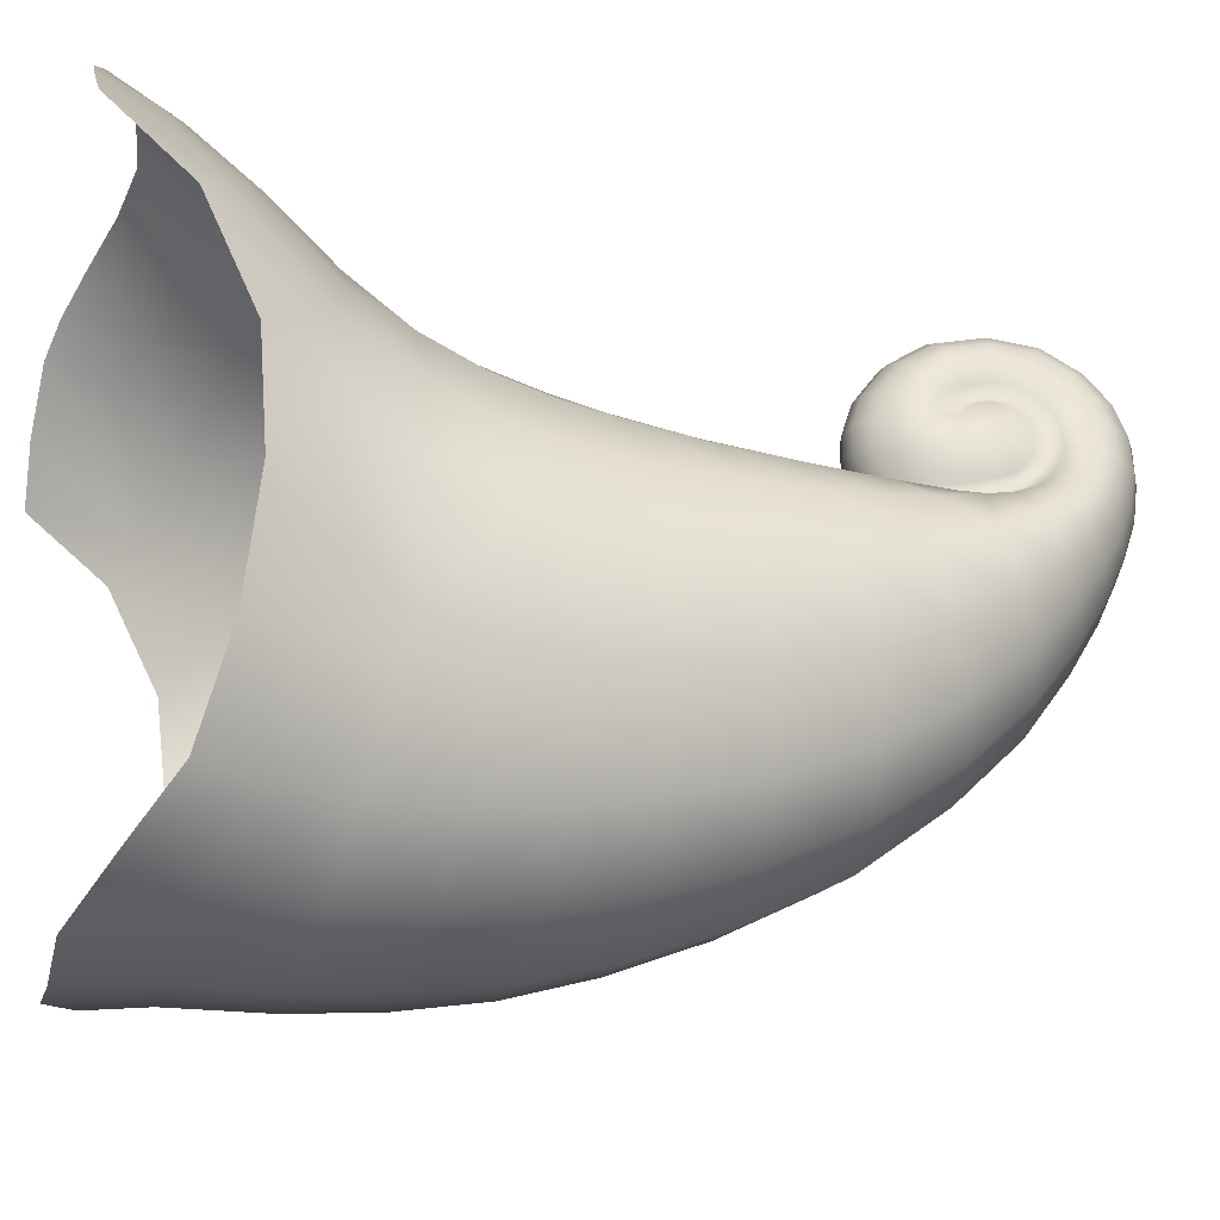
<metadata>
{"format":"obj","ext":"obj","renderer":"f3d","projection":"perspective","resolution":1024,"background":"white","views":[{"elev":-28.9,"azim":76.0,"up":"+Z"}]}
</metadata>
<code>
o <SMD_root>
v -12.67 -5.575 14.54
v -3.248 -3.374 19.76
v 1e-06 -2.949 19.97
v -6.172 -4.205 19.1
v -3.574 -0.658 17.17
v 1e-06 -0.3383 17.44
v -6.739 -1.308 16.5
v -8.447 -4.999 17.98
v -3.777 1.962 14.86
v 1e-06 2.163 15.27
v -7.153 1.526 13.88
v -9.085 -1.98 15.57
v -10.03 -5.44 16.82
v -10.96 -3.214 14.79
v -9.725 0.9153 12.62
v -13.05 -0.5826 10.3
v -11.48 0.1812 11.48
v -14.68 -5.437 12.22
v -12.88 2.251 5.23
v -14.5 -1.737 9.015
v -11.59 3.586 6.508
v -9.87 4.115 8.818
v -11.31 6.749 0.4435
v -9.658 7.195 5.644
v -12.39 3.846 -0.2503
v -14.22 0.6785 3.986
v -10.53 10.07 -0.3489
v -9.225 10.17 4.371
v -10.47 6.588 -5.825
v -6.988 7.202 9.343
v -6.661 10.14 8.154
v -6.262 13.01 7.577
v -8.67 13.05 4.177
v -9.761 13.06 -0.1413
v -3.275 12.97 9.832
v -3.484 10.12 10.56
v -5.841 15.68 7.381
v -8.091 15.85 4.238
v -9.106 16.07 0.2301
v -8.671 16.37 -4.383
v -9.356 13.03 -5.11
v -8.261 19.8 0.751
v -7.876 20.27 -3.302
v -7.455 19.47 4.516
v -7.337 23.55 1.811
v -7.03 24.31 -1.756
v -5.437 25.03 -4.866
v -6.165 20.8 -7
v -6.186 27.97 0.2256
v -4.628 28.86 -2.103
v -6.668 22.88 5.041
v -6.487 26.85 3.122
v -5.346 31.12 2.636
v -3.952 32 0.8122
v -2.617 29.49 -3.666
v -2.198 32.6 -0.4384
v -3.457 34.06 3.352
v -1.897 34.71 2.428
v -5.588 30.06 4.961
v -4.712 33.18 4.692
v -3.101 35.5 5.412
v -1.7 36.11 4.789
v 1e-06 36.36 4.558
v 1e-06 34.99 2.123
v -1.557 37.03 6.767
v 1e-06 37.28 6.608
v -4.207 34.57 6.427
v -2.804 36.47 7.157
v -2.568 37.07 8.818
v -1.405 37.67 8.619
v 1e-06 37.92 8.535
v -1.258 37.98 10.45
v -2.362 37.44 10.49
v -3.23 36.42 10.59
v -3.521 36.1 9.182
v -3.854 35.5 7.819
v -3.889 34.94 9.558
v -3.569 35.24 10.66
v -3.295 35.3 11.81
v -2.938 36.46 12.05
v -2.138 37.41 12.19
v -2.701 36.04 13.41
v -3.057 35.03 12.94
v -2.795 34 12.37
v -2.978 34.21 11.5
v -3.169 34.19 10.69
v -2.508 33.46 12.08
v -2.603 33.64 11.37
v -2.705 33.64 10.68
v -2.626 33.48 13.11
v -2.811 34.35 13.99
v -2.483 32.64 13.65
v -2.597 33.22 14.74
v -2.392 33.02 12.65
v -2.838 32.86 11.82
v -2.896 32.99 11.28
v -3.199 31.03 10.73
v -2.778 32.51 12.3
v -2.314 32.32 13.05
v -2.749 31.99 12.57
v -2.163 31.43 13.14
v -2.384 31.47 13.75
v -2.712 31.34 12.63
v -2.1 30.54 12.87
v -2.303 30.33 13.45
v -2.4 30 14.55
v -2.488 31.61 14.92
v -2.427 29.61 12.86
v -2.349 28.89 13.64
v -2.089 28.39 14.21
v -2.147 29.78 15.27
v -2.245 31.69 15.74
v -1.596 29.59 15.85
v -1.547 27.97 14.67
v -2.093 27.57 12.83
v -1.537 26.96 13.13
v -0.8195 27.68 14.99
v -0.8109 26.55 13.34
v -0.8477 29.46 16.26
v -1.692 31.76 16.41
v 1e-06 27.57 15.11
v 1e-06 26.4 13.43
v 1e-06 25.93 11.91
v -0.813 26.1 11.84
v 1e-06 25.94 10.67
v -1.561 26.57 11.7
v -0.835 26.12 10.59
v 1e-06 26.19 9.792
v -0.8617 26.43 9.627
v -1.608 26.65 10.43
v -2.18 27.33 11.51
v -2.188 27.48 10.25
v -1.57 27.09 9.188
v -2.602 28.21 11.35
v -2.389 28.31 12.48
v -2.543 29.23 12.12
v -2.743 29.23 11.44
v -2.677 28.39 10.22
v -2.193 29.98 12.45
v -2.333 29.62 11.94
v -2.709 30.67 12.41
v -2.7 30.3 12.11
v -2.775 30.05 11.56
v -2.999 29.48 10.34
v -3.055 32.03 9.193
v -3.044 32.55 9.715
v -3.019 31.35 8.926
v -2.816 30.19 8.664
v -3.038 32.89 10.24
v -2.961 32.99 10.74
v -2.809 32.38 8.723
v -2.81 33.07 9.348
v -2.731 33.5 10.04
v -3.358 33.91 9.868
v -3.55 33.42 9.084
v -4.229 34.36 8.517
v -3.753 32.71 8.31
v -4.583 33.47 7.518
v -2.732 31.5 8.264
v -3.954 31.64 7.749
v -5.002 32.17 6.357
v -4.078 30.41 7.412
v -2.534 30.68 7.966
v -2.257 29.62 7.848
v -5.063 27.91 6.413
v -3.931 29.25 7.465
v -5.765 25.84 5.676
v -3.71 26.56 7.738
v -3.287 27.78 7.956
v -2.335 27.14 8.333
v -1.99 28.56 7.966
v -4.107 25.05 7.567
v -2.018 25.98 8.653
v -1.523 27.65 8.315
v -0.9649 26.86 8.909
v -2.507 29.08 8.566
v -2.134 28.01 8.789
v 1e-06 26.57 9.119
v 1e-06 25.67 9.096
v -2.228 24.55 8.645
v 1e-06 24.38 9.079
v -2.44 22.3 8.725
v -4.707 22.5 7.367
v -2.787 19.15 8.999
v 1e-06 22.2 9.225
v -5.314 19.21 7.228
v -3.054 15.57 9.402
v 1e-06 19.07 9.635
v 1e-06 15.52 10.13
v 1e-06 12.95 10.6
v 1e-06 10.12 11.43
v -3.659 7.241 11.67
v 1e-06 7.268 12.49
v -7.194 4.348 11.38
v -3.781 4.558 13.07
v 1e-06 4.657 13.69
v 1e-06 29.42 16.42
v 1e-06 31.85 17.05
v -0.9044 31.82 16.87
v -1.799 33.99 16.18
v -0.967 34.25 16.63
v 1e-06 34.35 16.8
v -1.013 36.16 15.55
v -1.883 35.73 15.18
v -2.36 33.63 15.52
v -2.511 35.09 14.66
v -1.981 36.9 13.8
v -1.152 37.98 12.28
v -1.066 37.41 14.03
v 1e-06 38.21 10.44
v 1e-06 38.2 12.32
v 1e-06 37.58 14.1
v 1e-06 36.32 15.69
v 1e-06 32.84 -0.9897
v 1e-06 29.73 -4.243
v -3.134 25.51 -6.804
v 1e-06 25.72 -7.51
v -3.426 21.17 -9.201
v 1e-06 21.32 -9.989
v -6.817 16.68 -8.498
v -3.705 16.9 -11.01
v -7.291 13 -9.535
v -3.962 13.01 -12.22
v 1e-06 16.99 -11.87
v -9.929 9.714 -5.572
v -7.716 9.307 -10.15
v -8.119 5.771 -10.42
v -4.187 9.076 -12.95
v 1e-06 13.03 -13.13
v -4.428 5.11 -13.31
v 1e-06 9.005 -13.9
v -8.527 2.582 -10.39
v -10.99 3.753 -6.006
v -11.94 0.8073 -6.127
v -13.51 1.197 -0.9002
v -9.68 -0.2265 -10.33
v -7.458 -1.983 -12.69
v -4.731 0.5887 -13.36
v -3.156 -3.575 -14.25
v 1e-06 0.5426 -14.45
v 1e-06 4.862 -14.29
v 1e-06 -3.562 -14.88
v 12.67 -5.575 14.54
v 14.68 -5.437 12.22
v 10.96 -3.214 14.79
v 13.05 -0.5826 10.3
v 10.03 -5.44 16.82
v 8.447 -4.999 17.98
v 9.085 -1.98 15.57
v 9.725 0.9153 12.62
v 11.48 0.1812 11.48
v 7.153 1.526 13.88
v 6.739 -1.308 16.5
v 6.172 -4.205 19.1
v 3.574 -0.658 17.17
v 3.248 -3.374 19.76
v 3.777 1.962 14.86
v 3.781 4.558 13.07
v 3.659 7.241 11.67
v 7.194 4.348 11.38
v 6.988 7.202 9.343
v 9.87 4.115 8.818
v 3.484 10.12 10.56
v 6.661 10.14 8.154
v 9.658 7.195 5.644
v 11.59 3.586 6.508
v 9.225 10.17 4.371
v 11.31 6.749 0.4435
v 3.275 12.97 9.832
v 6.262 13.01 7.577
v 8.67 13.05 4.177
v 9.761 13.06 -0.1413
v 10.53 10.07 -0.3489
v 5.841 15.68 7.381
v 8.091 15.85 4.238
v 9.106 16.07 0.2301
v 9.356 13.03 -5.11
v 8.671 16.37 -4.383
v 10.47 6.588 -5.825
v 9.929 9.714 -5.572
v 7.291 13 -9.535
v 6.817 16.68 -8.498
v 7.876 20.27 -3.302
v 6.165 20.8 -7
v 3.426 21.17 -9.201
v 3.705 16.9 -11.01
v 7.716 9.307 -10.15
v 3.962 13.01 -12.22
v 8.119 5.771 -10.42
v 4.187 9.076 -12.95
v 3.134 25.51 -6.804
v 2.617 29.49 -3.666
v 5.437 25.03 -4.866
v 2.198 32.6 -0.4384
v 4.628 28.86 -2.103
v 7.03 24.31 -1.756
v 3.952 32 0.8122
v 6.186 27.97 0.2256
v 1.897 34.71 2.428
v 3.457 34.06 3.352
v 5.346 31.12 2.636
v 6.487 26.85 3.122
v 7.337 23.55 1.811
v 4.712 33.18 4.692
v 5.588 30.06 4.961
v 3.101 35.5 5.412
v 1.7 36.11 4.789
v 4.207 34.57 6.427
v 5.002 32.17 6.357
v 4.078 30.41 7.412
v 5.063 27.91 6.413
v 4.583 33.47 7.518
v 3.954 31.64 7.749
v 2.534 30.68 7.966
v 2.257 29.62 7.848
v 3.931 29.25 7.465
v 3.753 32.71 8.31
v 2.732 31.5 8.264
v 4.229 34.36 8.517
v 3.55 33.42 9.084
v 2.809 32.38 8.723
v 3.019 31.35 8.926
v 2.81 33.07 9.348
v 3.044 32.55 9.715
v 3.055 32.03 9.193
v 3.889 34.94 9.558
v 3.358 33.91 9.868
v 2.731 33.5 10.04
v 3.038 32.89 10.24
v 3.199 31.03 10.73
v 2.816 30.19 8.664
v 2.999 29.48 10.34
v 2.507 29.08 8.566
v 3.287 27.78 7.956
v 1.99 28.56 7.966
v 2.677 28.39 10.22
v 2.134 28.01 8.789
v 2.335 27.14 8.333
v 1.523 27.65 8.315
v 2.188 27.48 10.25
v 1.57 27.09 9.188
v 0.9649 26.86 8.909
v 1.608 26.65 10.43
v 0.8617 26.43 9.627
v 2.18 27.33 11.51
v 2.602 28.21 11.35
v 1.561 26.57 11.7
v 0.835 26.12 10.59
v 0.813 26.1 11.84
v 1.537 26.96 13.13
v 2.093 27.57 12.83
v 0.8109 26.55 13.34
v 1.547 27.97 14.67
v 2.089 28.39 14.21
v 2.349 28.89 13.64
v 2.389 28.31 12.48
v 2.147 29.78 15.27
v 2.4 30 14.55
v 2.303 30.33 13.45
v 2.427 29.61 12.86
v 2.543 29.23 12.12
v 2.1 30.54 12.87
v 2.193 29.98 12.45
v 2.384 31.47 13.75
v 2.163 31.43 13.14
v 2.709 30.67 12.41
v 2.712 31.34 12.63
v 2.7 30.3 12.11
v 2.333 29.62 11.94
v 2.749 31.99 12.57
v 2.314 32.32 13.05
v 2.778 32.51 12.3
v 2.483 32.64 13.65
v 2.392 33.02 12.65
v 2.838 32.86 11.82
v 2.626 33.48 13.11
v 2.508 33.46 12.08
v 2.597 33.22 14.74
v 2.488 31.61 14.92
v 2.811 34.35 13.99
v 2.36 33.63 15.52
v 2.245 31.69 15.74
v 1.596 29.59 15.85
v 1.692 31.76 16.41
v 1.799 33.99 16.18
v 2.511 35.09 14.66
v 0.9044 31.82 16.87
v 0.8477 29.46 16.26
v 0.8195 27.68 14.99
v 0.967 34.25 16.63
v 1.013 36.16 15.55
v 1.883 35.73 15.18
v 1.066 37.41 14.03
v 1.981 36.9 13.8
v 2.701 36.04 13.41
v 2.138 37.41 12.19
v 1.152 37.98 12.28
v 2.938 36.46 12.05
v 3.057 35.03 12.94
v 2.362 37.44 10.49
v 1.258 37.98 10.45
v 1.405 37.67 8.619
v 1.557 37.03 6.767
v 2.568 37.07 8.818
v 2.804 36.47 7.157
v 3.23 36.42 10.59
v 3.521 36.1 9.182
v 3.854 35.5 7.819
v 3.569 35.24 10.66
v 3.295 35.3 11.81
v 2.978 34.21 11.5
v 3.169 34.19 10.69
v 2.705 33.64 10.68
v 2.961 32.99 10.74
v 2.896 32.99 11.28
v 2.603 33.64 11.37
v 2.795 34 12.37
v 2.775 30.05 11.56
v 2.743 29.23 11.44
v 2.018 25.98 8.653
v 3.71 26.56 7.738
v 4.107 25.05 7.567
v 2.228 24.55 8.645
v 5.765 25.84 5.676
v 4.707 22.5 7.367
v 6.668 22.88 5.041
v 2.44 22.3 8.725
v 2.787 19.15 8.999
v 5.314 19.21 7.228
v 7.455 19.47 4.516
v 3.054 15.57 9.402
v 8.261 19.8 0.751
v 4.428 5.11 -13.31
v 8.527 2.582 -10.39
v 4.731 0.5887 -13.36
v 7.458 -1.983 -12.69
v 3.156 -3.575 -14.25
v 9.68 -0.2265 -10.33
v 11.94 0.8073 -6.127
v 10.99 3.753 -6.006
v 13.51 1.197 -0.9002
v 12.39 3.846 -0.2503
v 14.22 0.6785 3.986
v 12.88 2.251 5.23
v 14.5 -1.737 9.015
f 4 2 5
f 6 2 3
f 5 2 6
f 7 4 5
f 8 4 7
f 7 5 9
f 10 5 6
f 9 5 10
f 11 7 9
f 12 8 7
f 12 7 11
f 13 8 12
f 14 1 13
f 14 13 12
f 15 14 12
f 15 12 11
f 14 16 1
f 17 16 14
f 17 14 15
f 16 18 1
f 19 20 16
f 20 18 16
f 21 16 17
f 19 16 21
f 21 17 22
f 17 15 22
f 23 21 24
f 21 22 24
f 19 21 23
f 25 26 19
f 26 20 19
f 25 19 23
f 27 23 28
f 23 24 28
f 29 23 27
f 25 23 29
f 24 30 31
f 28 24 31
f 24 22 30
f 28 31 32
f 33 28 32
f 34 28 33
f 27 28 34
f 32 31 35
f 31 36 35
f 31 30 36
f 32 35 37
f 38 32 37
f 33 32 38
f 39 33 38
f 34 33 39
f 40 34 39
f 41 34 40
f 27 34 41
f 39 38 42
f 43 39 42
f 40 39 43
f 42 38 44
f 38 37 44
f 42 45 46
f 42 44 45
f 43 42 46
f 47 43 46
f 48 43 47
f 40 43 48
f 46 49 50
f 46 45 49
f 47 46 50
f 44 51 45
f 45 51 52
f 49 45 52
f 49 52 53
f 49 53 54
f 50 49 54
f 47 50 55
f 55 50 56
f 50 54 56
f 54 53 57
f 56 54 58
f 54 57 58
f 53 52 59
f 53 59 60
f 53 60 57
f 57 60 61
f 58 57 62
f 57 61 62
f 58 62 63
f 64 58 63
f 56 58 64
f 62 65 66
f 63 62 66
f 62 61 65
f 61 67 68
f 60 67 61
f 61 68 65
f 65 69 70
f 65 70 66
f 65 68 69
f 66 70 71
f 70 72 71
f 70 73 72
f 70 69 73
f 69 74 73
f 68 75 69
f 69 75 74
f 68 67 76
f 68 76 75
f 76 77 75
f 75 77 78
f 75 78 74
f 74 79 80
f 73 74 80
f 74 78 79
f 72 73 81
f 73 80 81
f 81 80 82
f 80 83 82
f 80 79 83
f 79 84 83
f 78 85 79
f 79 85 84
f 77 86 78
f 78 86 85
f 85 87 84
f 88 87 85
f 86 89 85
f 89 88 85
f 84 87 90
f 84 90 83
f 83 91 82
f 83 90 91
f 90 92 93
f 90 94 92
f 91 90 93
f 87 94 90
f 87 95 94
f 88 95 87
f 96 95 88
f 89 96 88
f 95 97 98
f 95 98 94
f 96 97 95
f 94 99 92
f 94 98 99
f 98 97 100
f 98 100 99
f 99 100 101
f 99 101 102
f 92 99 102
f 101 100 103
f 100 97 103
f 101 104 105
f 101 103 104
f 102 101 105
f 102 105 106
f 107 102 106
f 92 102 107
f 105 108 109
f 105 104 108
f 106 105 109
f 106 109 110
f 111 106 110
f 107 106 111
f 112 107 111
f 93 92 107
f 93 107 112
f 113 111 114
f 111 110 114
f 112 111 113
f 110 109 115
f 110 115 116
f 114 110 116
f 117 114 118
f 114 116 118
f 113 114 117
f 119 113 117
f 120 113 119
f 120 112 113
f 121 117 122
f 117 118 122
f 119 117 121
f 122 118 123
f 118 124 123
f 118 116 124
f 123 124 125
f 116 126 124
f 124 126 127
f 124 127 125
f 125 127 128
f 127 129 128
f 127 130 129
f 126 130 127
f 131 130 126
f 115 131 126
f 116 115 126
f 130 132 133
f 130 133 129
f 131 132 130
f 134 132 131
f 135 134 131
f 135 131 115
f 109 135 115
f 136 134 135
f 108 136 135
f 109 108 135
f 136 137 134
f 137 138 134
f 134 138 132
f 139 140 136
f 108 139 136
f 140 137 136
f 104 139 108
f 141 142 139
f 139 142 140
f 104 141 139
f 142 143 140
f 140 143 137
f 137 144 138
f 143 144 137
f 143 97 144
f 142 97 143
f 141 97 142
f 103 141 104
f 103 97 141
f 145 97 146
f 147 97 145
f 147 148 97
f 97 148 144
f 146 97 149
f 150 97 96
f 149 97 150
f 145 146 151
f 151 147 145
f 151 146 152
f 146 149 152
f 149 150 153
f 152 149 153
f 150 96 89
f 153 150 89
f 154 152 153
f 86 153 89
f 154 153 86
f 155 151 152
f 155 152 154
f 77 155 154
f 77 154 86
f 156 155 77
f 156 157 155
f 157 151 155
f 76 156 77
f 158 157 156
f 67 158 156
f 67 156 76
f 157 159 151
f 160 159 157
f 158 160 157
f 161 158 67
f 161 160 158
f 60 161 67
f 60 59 161
f 161 162 160
f 59 162 161
f 160 162 163
f 160 163 159
f 159 147 151
f 159 163 147
f 163 148 147
f 163 164 148
f 163 162 164
f 59 165 162
f 166 162 165
f 164 162 166
f 59 52 165
f 165 52 167
f 168 165 167
f 169 165 168
f 166 165 169
f 164 166 169
f 169 168 170
f 169 170 171
f 171 164 169
f 168 167 172
f 168 172 173
f 170 168 173
f 171 170 174
f 174 170 175
f 170 173 175
f 176 164 171
f 176 171 177
f 177 171 174
f 144 148 176
f 144 176 138
f 138 176 177
f 148 164 176
f 132 138 177
f 132 177 133
f 177 174 133
f 174 175 133
f 133 175 129
f 178 129 175
f 129 178 128
f 173 179 175
f 175 179 178
f 173 172 180
f 173 180 179
f 179 180 181
f 180 182 181
f 180 172 182
f 172 183 182
f 172 167 183
f 182 184 185
f 182 183 184
f 181 182 185
f 167 51 183
f 183 51 186
f 183 186 184
f 167 52 51
f 186 51 44
f 184 186 187
f 187 186 37
f 37 186 44
f 184 187 188
f 185 184 188
f 189 187 35
f 35 187 37
f 188 187 189
f 190 189 35
f 36 190 35
f 191 190 36
f 30 192 36
f 192 191 36
f 193 191 192
f 30 194 192
f 194 195 192
f 195 193 192
f 22 194 30
f 194 11 195
f 15 11 194
f 22 15 194
f 11 9 195
f 195 9 196
f 193 195 196
f 196 9 10
f 197 119 121
f 198 199 197
f 199 119 197
f 199 120 119
f 200 120 199
f 200 199 201
f 201 199 198
f 202 201 198
f 203 201 202
f 203 204 201
f 204 200 201
f 200 205 120
f 204 206 200
f 206 205 200
f 205 112 120
f 205 93 112
f 206 91 205
f 91 93 205
f 82 206 204
f 82 91 206
f 207 204 203
f 207 82 204
f 81 82 207
f 208 207 209
f 209 207 203
f 208 81 207
f 72 81 208
f 72 208 210
f 210 208 211
f 208 209 211
f 211 209 212
f 212 209 213
f 209 203 213
f 213 203 202
f 71 72 210
f 214 56 64
f 55 56 214
f 215 55 214
f 216 47 55
f 216 55 215
f 217 216 215
f 48 47 216
f 218 216 217
f 218 48 216
f 219 218 217
f 220 48 218
f 221 220 218
f 221 218 219
f 220 40 48
f 41 40 220
f 222 41 220
f 222 220 221
f 223 222 221
f 223 221 224
f 224 221 219
f 225 41 222
f 226 225 222
f 226 222 223
f 225 27 41
f 29 27 225
f 226 29 225
f 227 29 226
f 227 226 228
f 228 226 223
f 228 223 229
f 229 223 224
f 230 227 228
f 230 228 231
f 231 228 229
f 232 227 230
f 232 233 227
f 233 29 227
f 233 25 29
f 232 234 233
f 234 235 233
f 233 235 25
f 235 26 25
f 236 234 232
f 237 236 232
f 238 237 232
f 238 232 230
f 239 237 238
f 239 238 240
f 240 238 241
f 238 230 241
f 242 239 240
f 241 230 231
f 245 243 246
f 245 247 243
f 246 243 244
f 247 249 248
f 245 249 247
f 250 249 245
f 251 250 245
f 251 245 246
f 250 252 249
f 249 252 253
f 249 253 248
f 248 253 254
f 253 255 254
f 254 255 256
f 253 257 255
f 252 257 253
f 257 10 255
f 10 6 255
f 255 6 256
f 256 6 3
f 257 196 10
f 258 196 257
f 252 258 257
f 193 196 258
f 258 259 193
f 260 258 252
f 260 259 258
f 250 260 252
f 261 259 260
f 262 260 250
f 262 261 260
f 259 263 191
f 193 259 191
f 261 263 259
f 264 263 261
f 265 264 261
f 265 261 262
f 251 262 250
f 266 265 262
f 266 262 251
f 267 264 265
f 268 265 266
f 268 267 265
f 264 269 263
f 270 269 264
f 267 270 264
f 271 270 267
f 272 271 267
f 273 267 268
f 273 272 267
f 270 274 269
f 275 274 270
f 271 275 270
f 276 275 271
f 272 276 271
f 273 277 272
f 277 278 272
f 278 276 272
f 279 273 268
f 279 280 273
f 280 277 273
f 280 281 277
f 281 282 277
f 277 282 278
f 278 283 276
f 282 284 278
f 278 284 283
f 282 285 284
f 286 285 282
f 281 286 282
f 287 281 280
f 288 286 281
f 287 288 281
f 287 280 279
f 289 287 279
f 290 288 287
f 289 290 287
f 290 229 288
f 229 224 288
f 288 224 286
f 224 219 286
f 286 219 285
f 219 217 285
f 285 217 291
f 217 215 291
f 291 292 293
f 284 291 293
f 285 291 284
f 291 215 292
f 215 214 292
f 292 214 294
f 292 294 295
f 293 292 295
f 284 293 283
f 293 296 283
f 293 295 296
f 295 294 297
f 295 297 298
f 296 295 298
f 214 64 294
f 294 64 299
f 294 299 297
f 297 299 300
f 297 300 301
f 298 297 301
f 298 301 302
f 298 302 303
f 296 298 303
f 301 300 304
f 301 304 305
f 301 305 302
f 300 306 304
f 300 307 306
f 299 307 300
f 304 308 309
f 304 306 308
f 304 309 305
f 305 309 310
f 305 311 302
f 305 310 311
f 309 308 312
f 309 312 313
f 309 313 310
f 313 314 310
f 314 315 310
f 310 316 311
f 315 316 310
f 312 317 313
f 313 317 318
f 313 318 314
f 312 319 317
f 308 319 312
f 317 320 321
f 319 320 317
f 317 321 318
f 318 322 314
f 318 321 322
f 321 323 324
f 320 323 321
f 321 325 322
f 325 321 324
f 319 326 320
f 326 327 320
f 320 327 323
f 327 328 323
f 323 328 329
f 323 329 324
f 325 324 330
f 324 329 330
f 322 325 330
f 314 322 331
f 322 330 331
f 314 331 315
f 332 333 331
f 330 332 331
f 331 333 315
f 315 334 316
f 335 334 315
f 333 335 315
f 336 337 333
f 332 336 333
f 333 337 335
f 334 335 338
f 335 339 338
f 337 339 335
f 340 341 337
f 340 337 336
f 337 341 339
f 339 341 342
f 343 341 340
f 341 344 342
f 343 344 341
f 345 343 340
f 346 345 340
f 346 340 336
f 347 348 343
f 348 344 343
f 345 347 343
f 342 344 178
f 348 128 344
f 178 344 128
f 349 348 347
f 349 125 348
f 125 128 348
f 350 349 347
f 350 347 351
f 351 347 345
f 352 349 350
f 352 123 349
f 123 125 349
f 353 350 354
f 354 350 351
f 353 352 350
f 355 351 356
f 354 351 355
f 356 351 345
f 357 353 354
f 357 354 358
f 358 354 355
f 358 355 359
f 359 355 360
f 355 356 360
f 360 356 361
f 361 356 346
f 356 345 346
f 359 360 362
f 362 360 363
f 360 361 363
f 364 358 359
f 364 359 365
f 365 359 362
f 362 363 366
f 365 362 367
f 367 362 366
f 366 363 368
f 363 369 368
f 363 361 369
f 366 368 330
f 367 366 330
f 370 367 330
f 365 367 370
f 371 365 370
f 371 364 365
f 372 371 370
f 372 370 330
f 373 364 371
f 374 373 371
f 374 371 372
f 375 374 372
f 375 372 330
f 376 373 374
f 377 376 374
f 377 374 375
f 376 378 373
f 378 379 373
f 373 379 364
f 380 381 378
f 381 382 378
f 378 382 379
f 380 378 376
f 382 357 379
f 379 357 358
f 379 358 364
f 382 383 357
f 384 383 382
f 381 384 382
f 385 384 381
f 386 385 381
f 386 381 380
f 385 387 384
f 387 388 384
f 384 388 383
f 383 353 357
f 388 389 383
f 383 389 353
f 387 197 388
f 197 121 388
f 388 121 389
f 385 390 387
f 390 198 387
f 198 197 387
f 391 390 392
f 392 390 385
f 391 202 390
f 202 198 390
f 393 391 394
f 394 391 392
f 393 213 391
f 213 202 391
f 392 385 386
f 395 392 386
f 394 392 395
f 396 394 395
f 397 394 396
f 397 393 394
f 395 386 380
f 396 395 398
f 398 395 399
f 399 395 380
f 400 396 398
f 401 396 400
f 401 397 396
f 401 210 397
f 210 211 397
f 397 211 393
f 71 210 401
f 402 401 400
f 402 71 401
f 66 71 402
f 403 66 402
f 403 402 404
f 402 400 404
f 63 66 307
f 307 66 403
f 307 403 306
f 306 403 405
f 403 404 405
f 404 400 406
f 404 406 407
f 405 404 407
f 405 407 408
f 306 405 308
f 405 408 308
f 407 406 409
f 407 409 326
f 408 407 326
f 406 410 409
f 406 398 410
f 400 398 406
f 409 411 412
f 409 410 411
f 326 409 412
f 326 412 327
f 408 326 319
f 308 408 319
f 327 412 328
f 412 413 328
f 412 411 413
f 328 414 329
f 328 413 414
f 414 413 415
f 413 416 415
f 413 411 416
f 414 415 330
f 329 414 330
f 415 375 330
f 415 416 375
f 416 411 377
f 416 377 375
f 417 376 377
f 411 417 377
f 417 399 376
f 410 417 411
f 410 399 417
f 399 380 376
f 398 399 410
f 418 332 330
f 368 418 330
f 368 369 418
f 418 419 332
f 369 419 418
f 419 336 332
f 419 346 336
f 369 361 419
f 361 346 419
f 299 63 307
f 64 63 299
f 211 212 393
f 212 213 393
f 389 352 353
f 121 122 389
f 389 122 352
f 122 123 352
f 339 342 338
f 338 342 420
f 334 338 421
f 338 420 421
f 342 178 179
f 420 342 179
f 421 420 422
f 420 423 422
f 420 179 423
f 421 424 311
f 334 421 311
f 421 422 424
f 316 334 311
f 311 424 302
f 424 425 426
f 424 426 302
f 422 425 424
f 423 427 422
f 422 427 425
f 179 181 423
f 423 181 427
f 427 428 425
f 181 185 427
f 427 185 428
f 425 428 429
f 425 429 426
f 429 430 426
f 303 426 430
f 426 303 302
f 428 431 429
f 431 274 429
f 274 430 429
f 185 188 428
f 428 188 431
f 431 269 274
f 188 189 431
f 189 269 431
f 275 430 274
f 432 430 275
f 432 303 430
f 432 296 303
f 283 296 432
f 283 432 276
f 276 432 275
f 190 269 189
f 263 269 190
f 191 263 190
f 231 229 290
f 241 231 433
f 433 231 290
f 433 290 289
f 434 433 289
f 435 433 434
f 435 241 433
f 240 241 435
f 435 434 436
f 437 435 436
f 437 240 435
f 242 240 437
f 436 434 438
f 438 434 439
f 434 440 439
f 439 440 441
f 440 279 442
f 434 289 440
f 440 289 279
f 440 442 441
f 441 442 443
f 442 268 444
f 442 279 268
f 442 444 443
f 443 444 445
f 444 266 246
f 444 268 266
f 444 246 445
f 445 246 244
f 266 251 246

</code>
